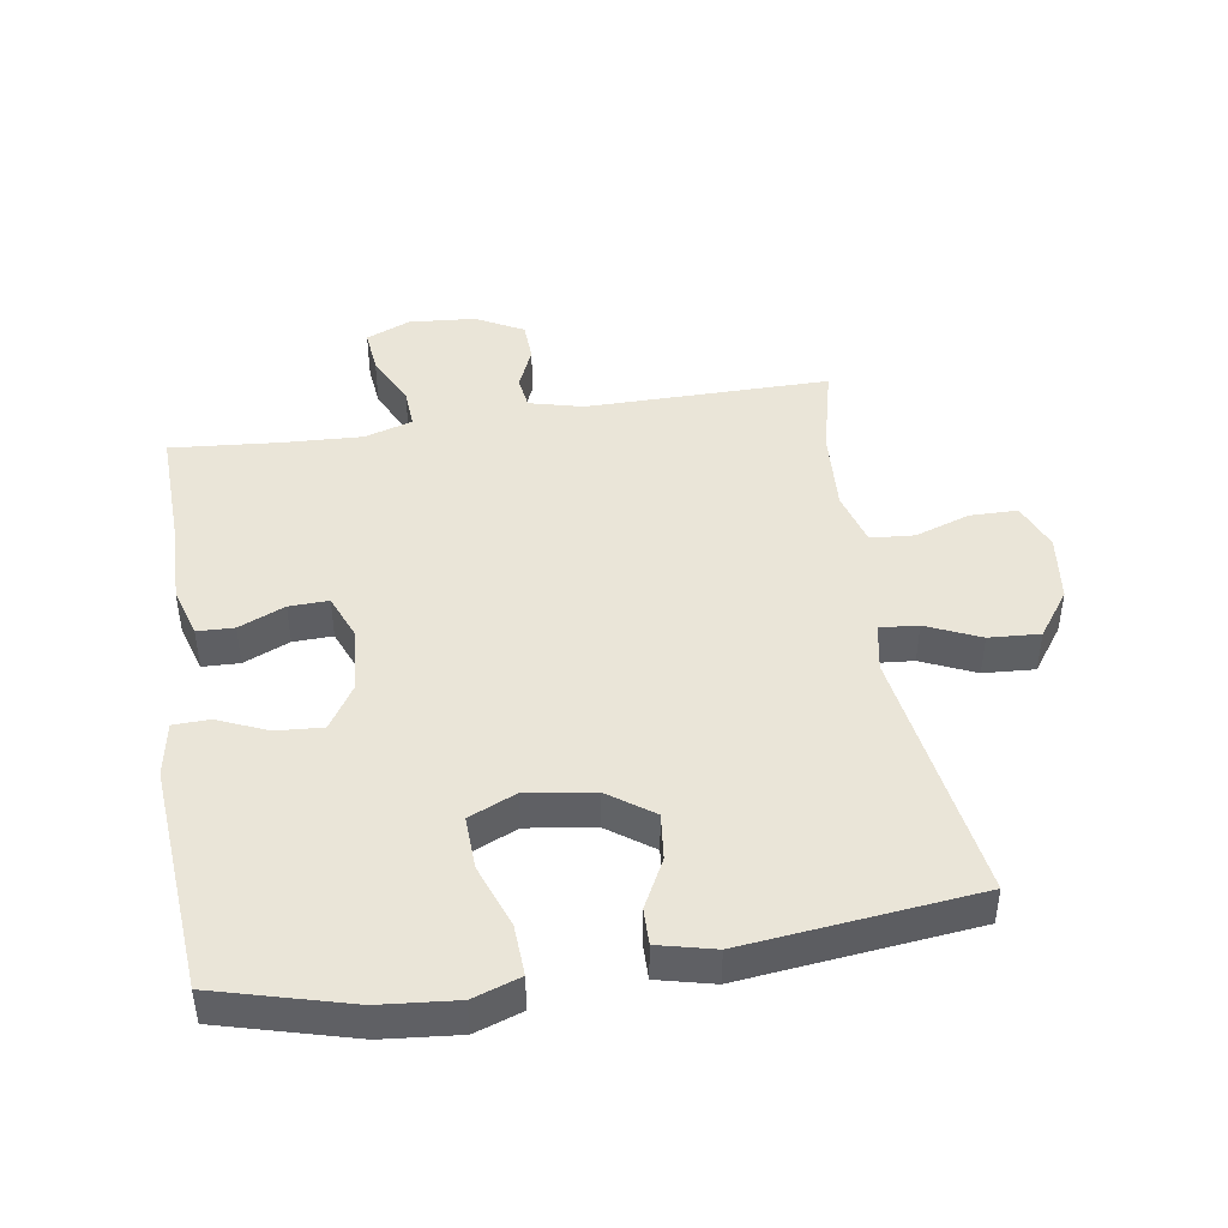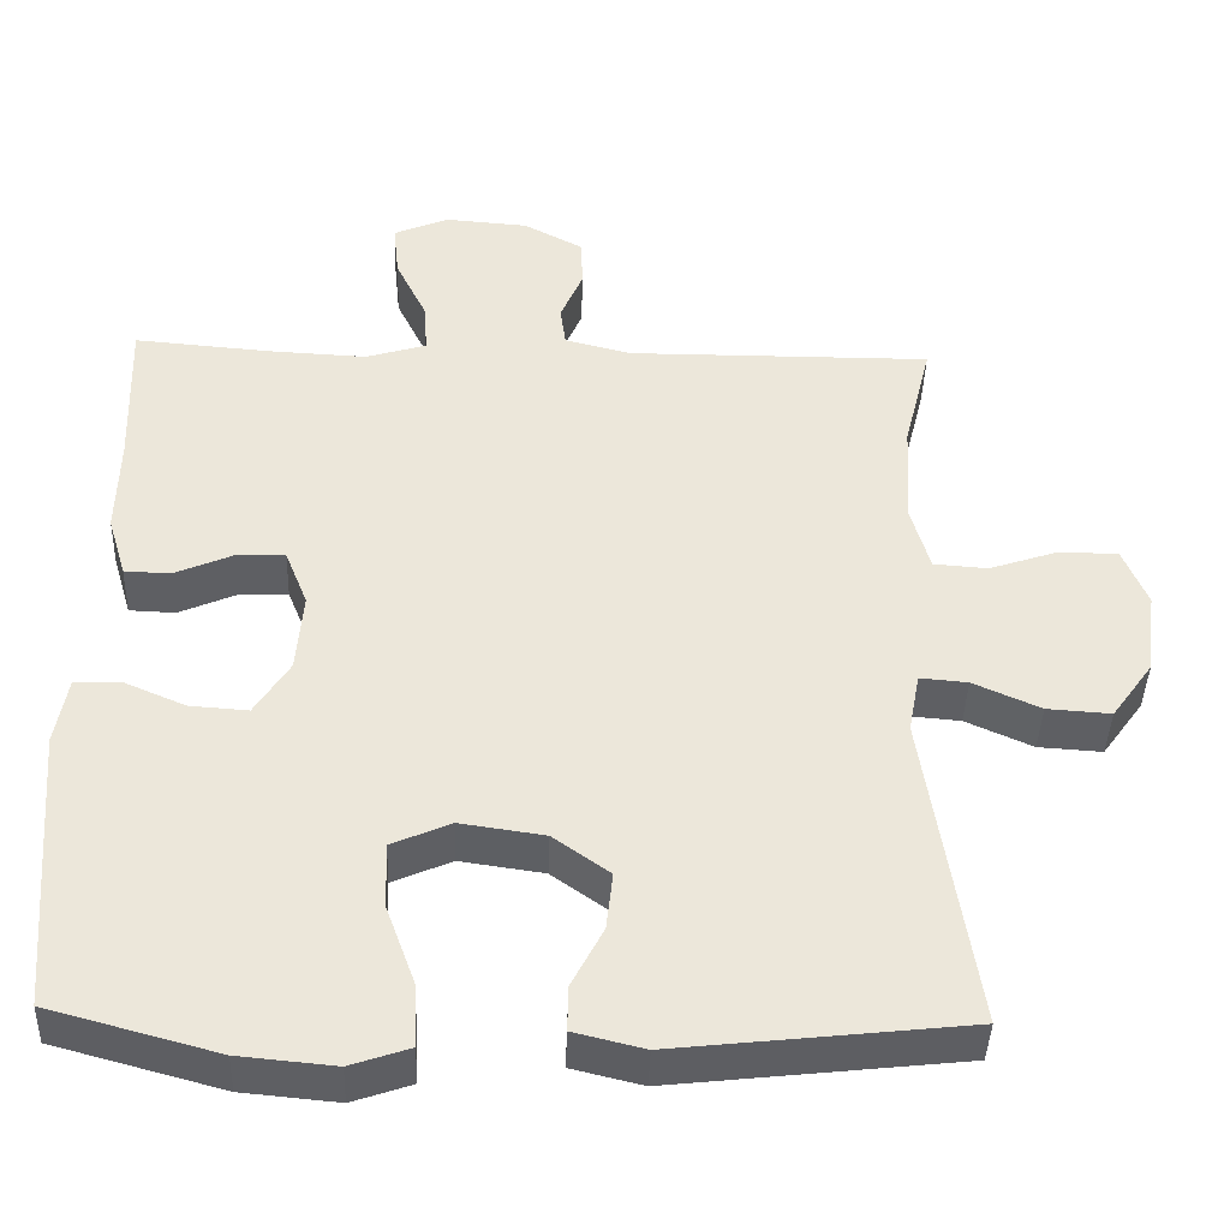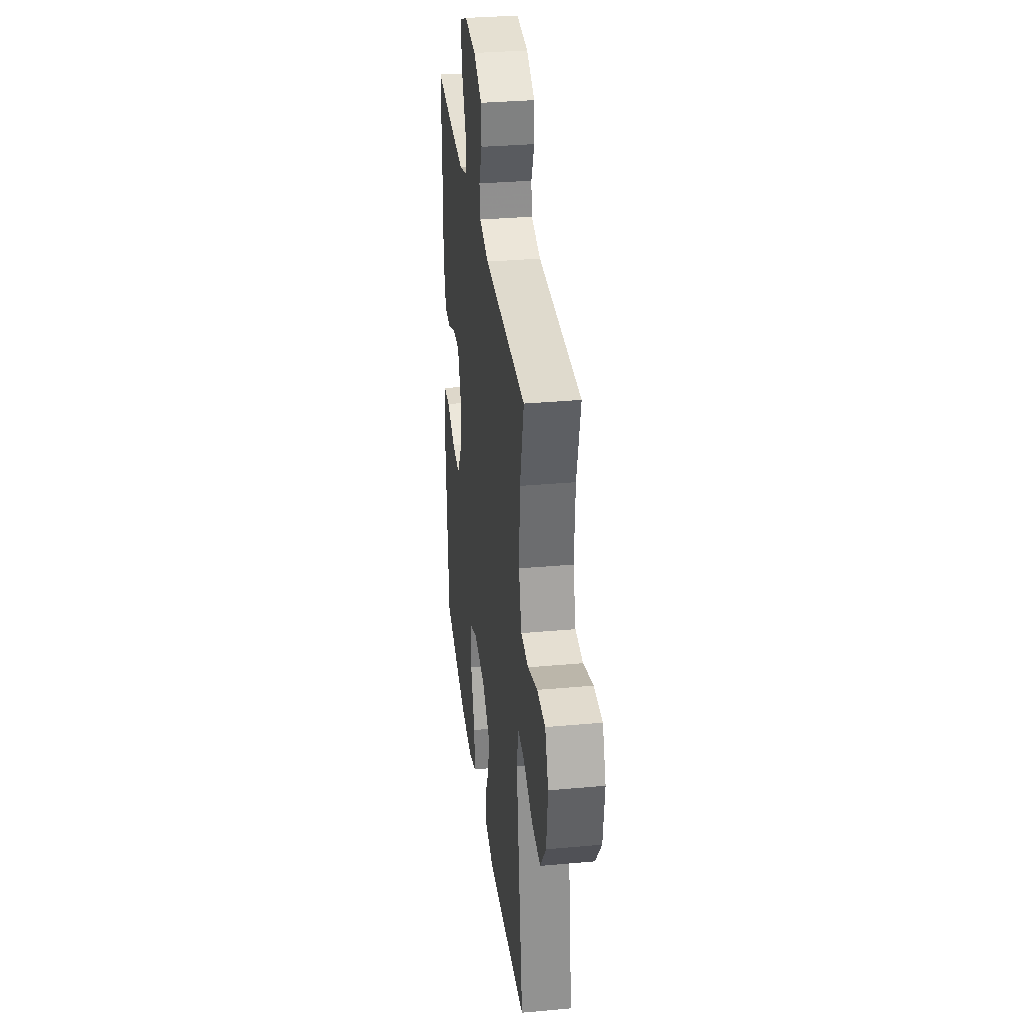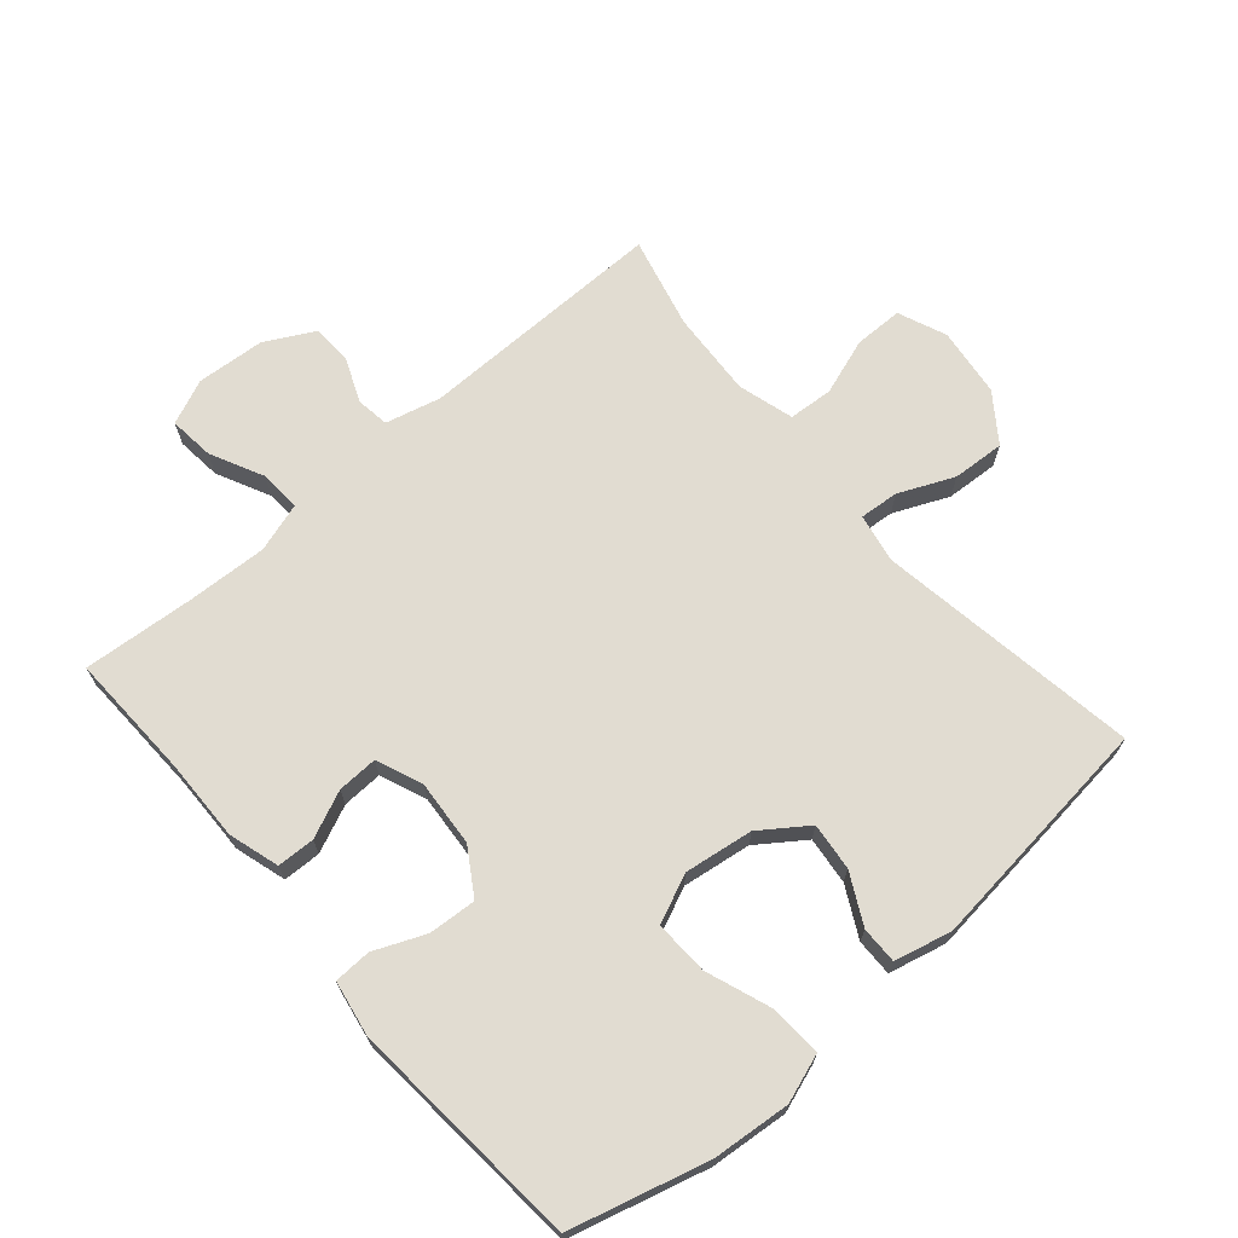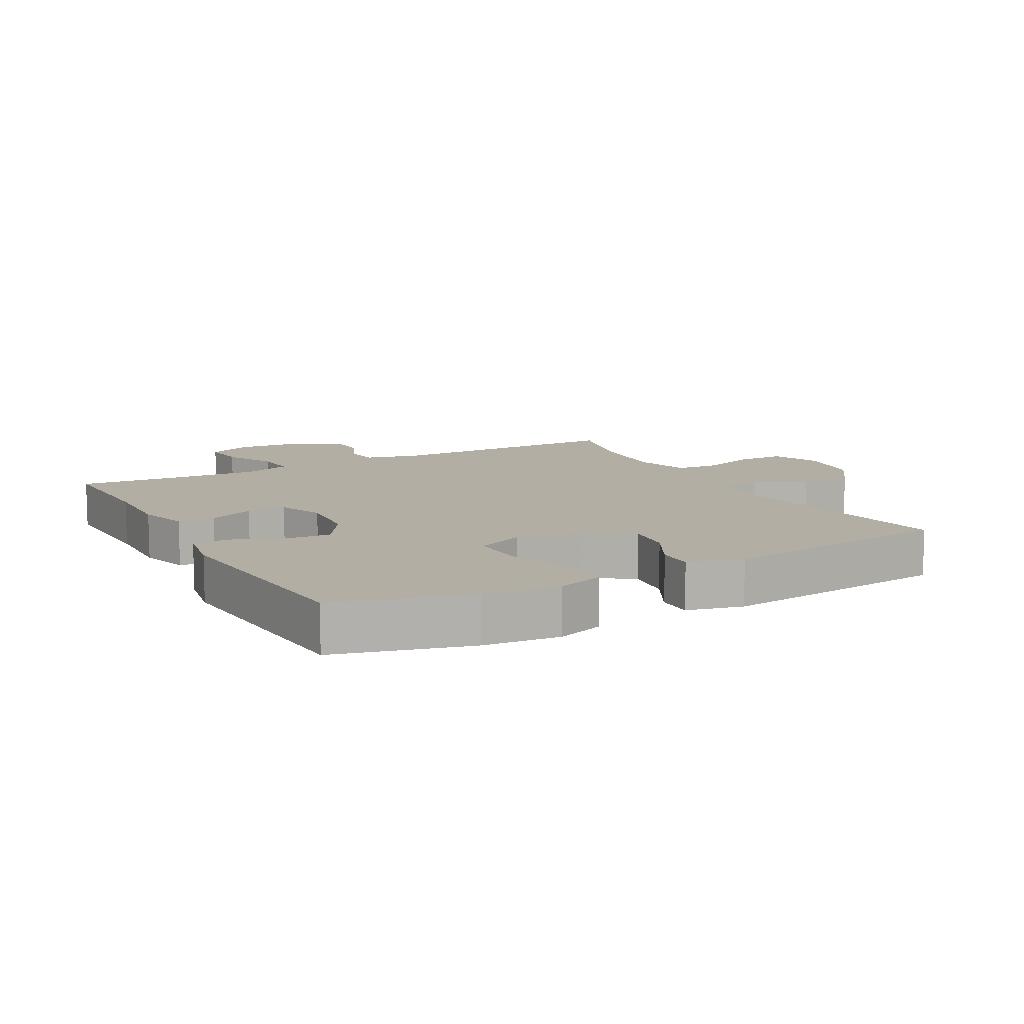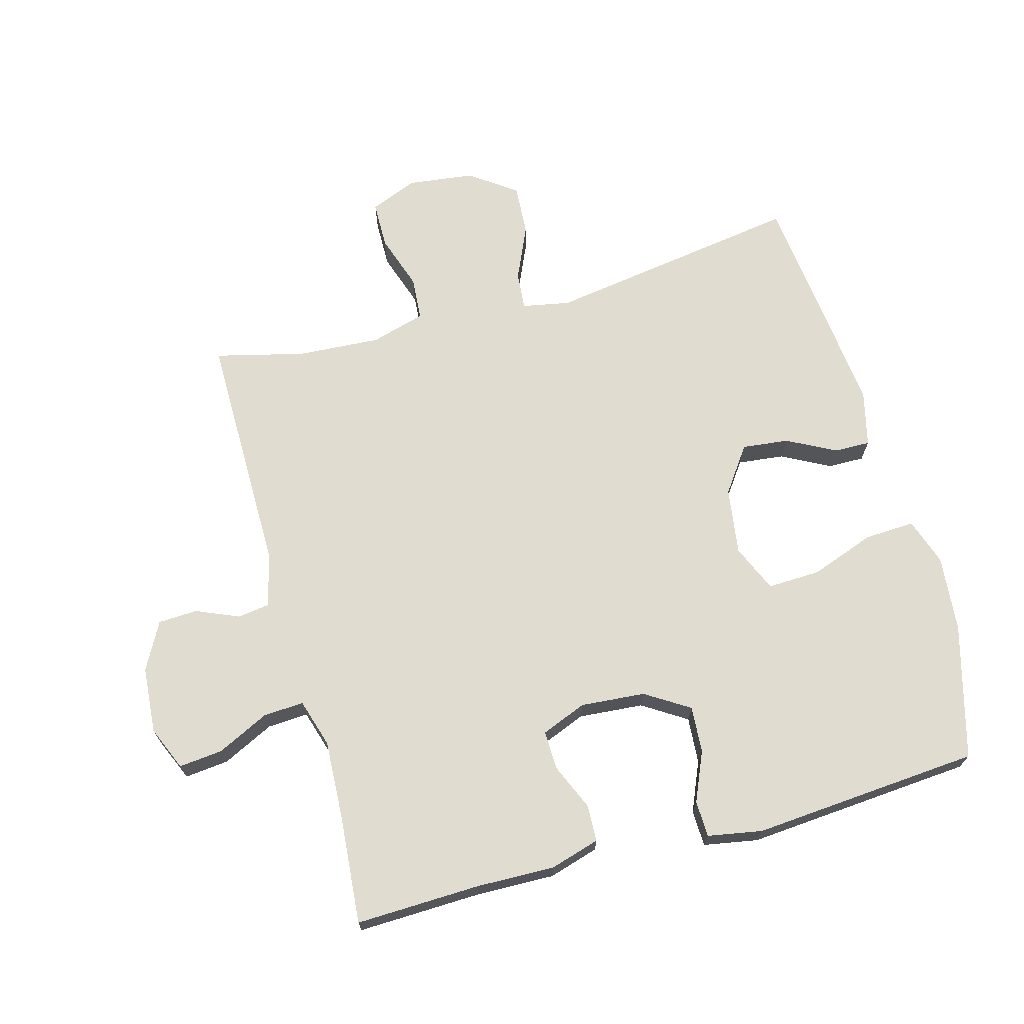
<metadata>
{"format":"obj","ext":"obj","renderer":"f3d","projection":"perspective","resolution":1024,"background":"white","views":[{"elev":44.8,"azim":171.1,"up":"+Y"},{"elev":-41.2,"azim":178.1,"up":"+Z"},{"elev":33.0,"azim":-97.1,"up":"+Z"},{"elev":69.2,"azim":139.1,"up":"+Y"},{"elev":10.9,"azim":151.4,"up":"+Y"},{"elev":69.4,"azim":74.7,"up":"+Y"}]}
</metadata>
<code>
v 0.5 0.07 0.5
v 0.494 0.07 0.307
v 0.497 0.07 0.186
v 0.474 0.07 0.109
v 0.417 0.07 0.107
v 0.346 0.07 0.138
v 0.285 0.07 0.14
v 0.257 0.07 0.07
v 0.265 0.07 -0.03
v 0.308 0.07 -0.098
v 0.38 0.07 -0.093
v 0.457 0.07 -0.06
v 0.513 0.07 -0.062
v 0.528 0.07 -0.146
v 0.5 0.07 -0.5
v 0.293 0.07 -0.556
v 0.175 0.07 -0.567
v 0.102 0.07 -0.542
v 0.106 0.07 -0.464
v 0.142 0.07 -0.365
v 0.145 0.07 -0.283
v 0.072 0.07 -0.251
v -0.032 0.07 -0.266
v -0.102 0.07 -0.316
v -0.094 0.07 -0.388
v -0.055 0.07 -0.463
v -0.054 0.07 -0.519
v -0.141 0.07 -0.54
v -0.5 0.07 -0.5
v -0.439 0.07 -0.103
v -0.453 0.07 -0.029
v -0.512 0.07 -0.034
v -0.595 0.07 -0.071
v -0.674 0.07 -0.076
v -0.725 0.07 -0.005
v -0.738 0.07 0.099
v -0.708 0.07 0.172
v -0.635 0.07 0.173
v -0.549 0.07 0.144
v -0.482 0.07 0.149
v -0.458 0.07 0.233
v -0.466 0.07 0.362
v -0.5 0.07 0.5
v -0.124 0.07 0.498
v -0.041 0.07 0.519
v -0.034 0.07 0.569
v -0.062 0.07 0.635
v -0.059 0.07 0.696
v 0.014 0.07 0.735
v 0.117 0.07 0.743
v 0.185 0.07 0.714
v 0.178 0.07 0.646
v 0.139 0.07 0.566
v 0.135 0.07 0.503
v 0.21 0.07 0.48
v 0.332 0.07 0.486
v 0.5 0 0.5
v 0.494 0 0.307
v 0.497 0 0.186
v 0.474 0 0.109
v 0.417 0 0.107
v 0.346 0 0.138
v 0.285 0 0.14
v 0.257 0 0.07
v 0.265 0 -0.03
v 0.308 0 -0.098
v 0.38 0 -0.093
v 0.457 0 -0.06
v 0.513 0 -0.062
v 0.528 0 -0.146
v 0.5 0 -0.5
v 0.293 0 -0.556
v 0.175 0 -0.567
v 0.102 0 -0.542
v 0.106 0 -0.464
v 0.142 0 -0.365
v 0.145 0 -0.283
v 0.072 0 -0.251
v -0.032 0 -0.266
v -0.102 0 -0.316
v -0.094 0 -0.388
v -0.055 0 -0.463
v -0.054 0 -0.519
v -0.141 0 -0.54
v -0.5 0 -0.5
v -0.439 0 -0.103
v -0.453 0 -0.029
v -0.512 0 -0.034
v -0.595 0 -0.071
v -0.674 0 -0.076
v -0.725 0 -0.005
v -0.738 0 0.099
v -0.708 0 0.172
v -0.635 0 0.173
v -0.549 0 0.144
v -0.482 0 0.149
v -0.458 0 0.233
v -0.466 0 0.362
v -0.5 0 0.5
v -0.124 0 0.498
v -0.041 0 0.519
v -0.034 0 0.569
v -0.062 0 0.635
v -0.059 0 0.696
v 0.014 0 0.735
v 0.117 0 0.743
v 0.185 0 0.714
v 0.178 0 0.646
v 0.139 0 0.566
v 0.135 0 0.503
v 0.21 0 0.48
v 0.332 0 0.486
f 50 51 52 53
f 50 53 54
f 49 50 54
f 46 47 48 49
f 45 46 49 54
f 44 45 54 55
f 42 43 44 55
f 36 37 38 39
f 36 39 40
f 35 36 40
f 32 33 34 35
f 31 32 35 40
f 30 31 40 41
f 28 29 30
f 25 26 27 28
f 24 25 28 30
f 23 24 30 41
f 17 18 19 20
f 17 20 21
f 16 17 21
f 15 16 21
f 14 15 21
f 11 12 13 14
f 10 11 14 21
f 9 10 21 22
f 3 4 5 6
f 2 3 6 7
f 56 1 2 7
f 55 56 7 8
f 23 41 42 55
f 22 23 55
f 8 9 22 55
f 109 108 107 106
f 110 109 106
f 110 106 105
f 105 104 103 102
f 110 105 102 101
f 111 110 101 100
f 111 100 99 98
f 95 94 93 92
f 96 95 92
f 96 92 91
f 91 90 89 88
f 96 91 88 87
f 97 96 87 86
f 86 85 84
f 84 83 82 81
f 86 84 81 80
f 97 86 80 79
f 76 75 74 73
f 77 76 73
f 77 73 72
f 77 72 71
f 77 71 70
f 70 69 68 67
f 77 70 67 66
f 78 77 66 65
f 62 61 60 59
f 63 62 59 58
f 63 58 57 112
f 64 63 112 111
f 111 98 97 79
f 111 79 78
f 111 78 65 64
f 1 57 58 2
f 2 58 59 3
f 3 59 60 4
f 4 60 61 5
f 5 61 62 6
f 6 62 63 7
f 7 63 64 8
f 8 64 65 9
f 9 65 66 10
f 10 66 67 11
f 11 67 68 12
f 12 68 69 13
f 13 69 70 14
f 14 70 71 15
f 15 71 72 16
f 16 72 73 17
f 17 73 74 18
f 18 74 75 19
f 19 75 76 20
f 20 76 77 21
f 21 77 78 22
f 22 78 79 23
f 23 79 80 24
f 24 80 81 25
f 25 81 82 26
f 26 82 83 27
f 27 83 84 28
f 28 84 85 29
f 29 85 86 30
f 30 86 87 31
f 31 87 88 32
f 32 88 89 33
f 33 89 90 34
f 34 90 91 35
f 35 91 92 36
f 36 92 93 37
f 37 93 94 38
f 38 94 95 39
f 39 95 96 40
f 40 96 97 41
f 41 97 98 42
f 42 98 99 43
f 43 99 100 44
f 44 100 101 45
f 45 101 102 46
f 46 102 103 47
f 47 103 104 48
f 48 104 105 49
f 49 105 106 50
f 50 106 107 51
f 51 107 108 52
f 52 108 109 53
f 53 109 110 54
f 54 110 111 55
f 55 111 112 56
f 56 112 57 1

</code>
